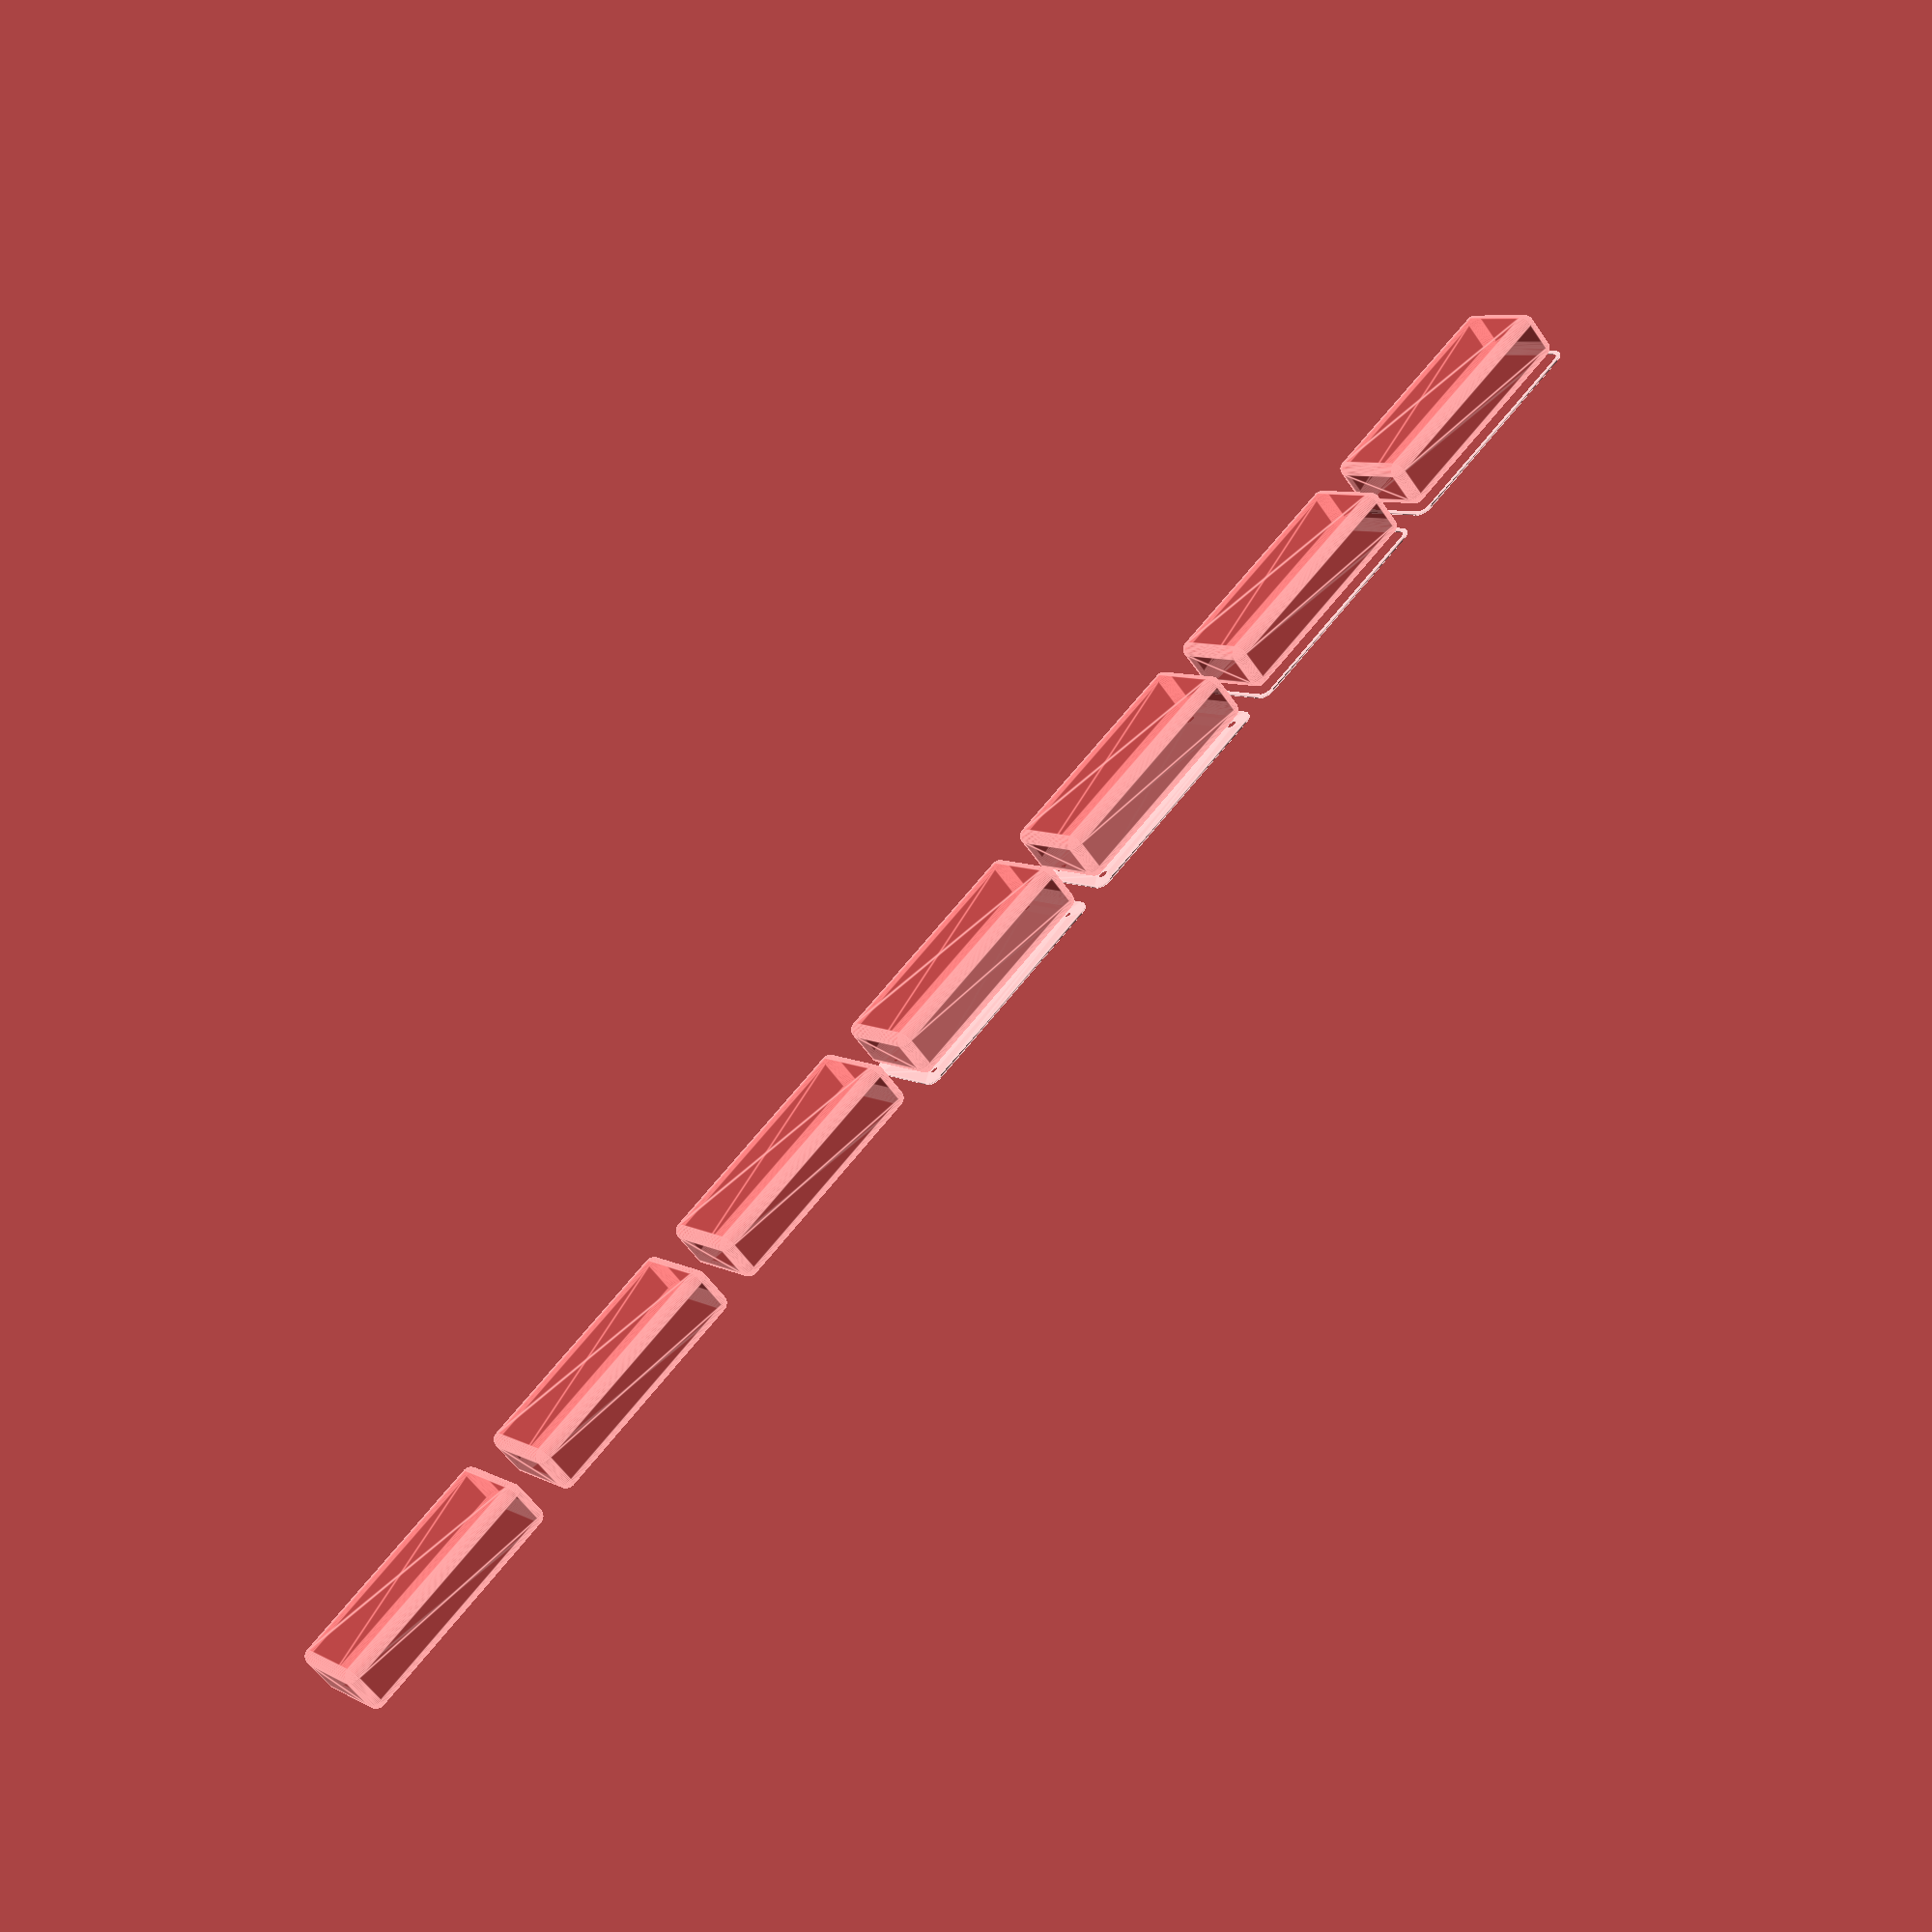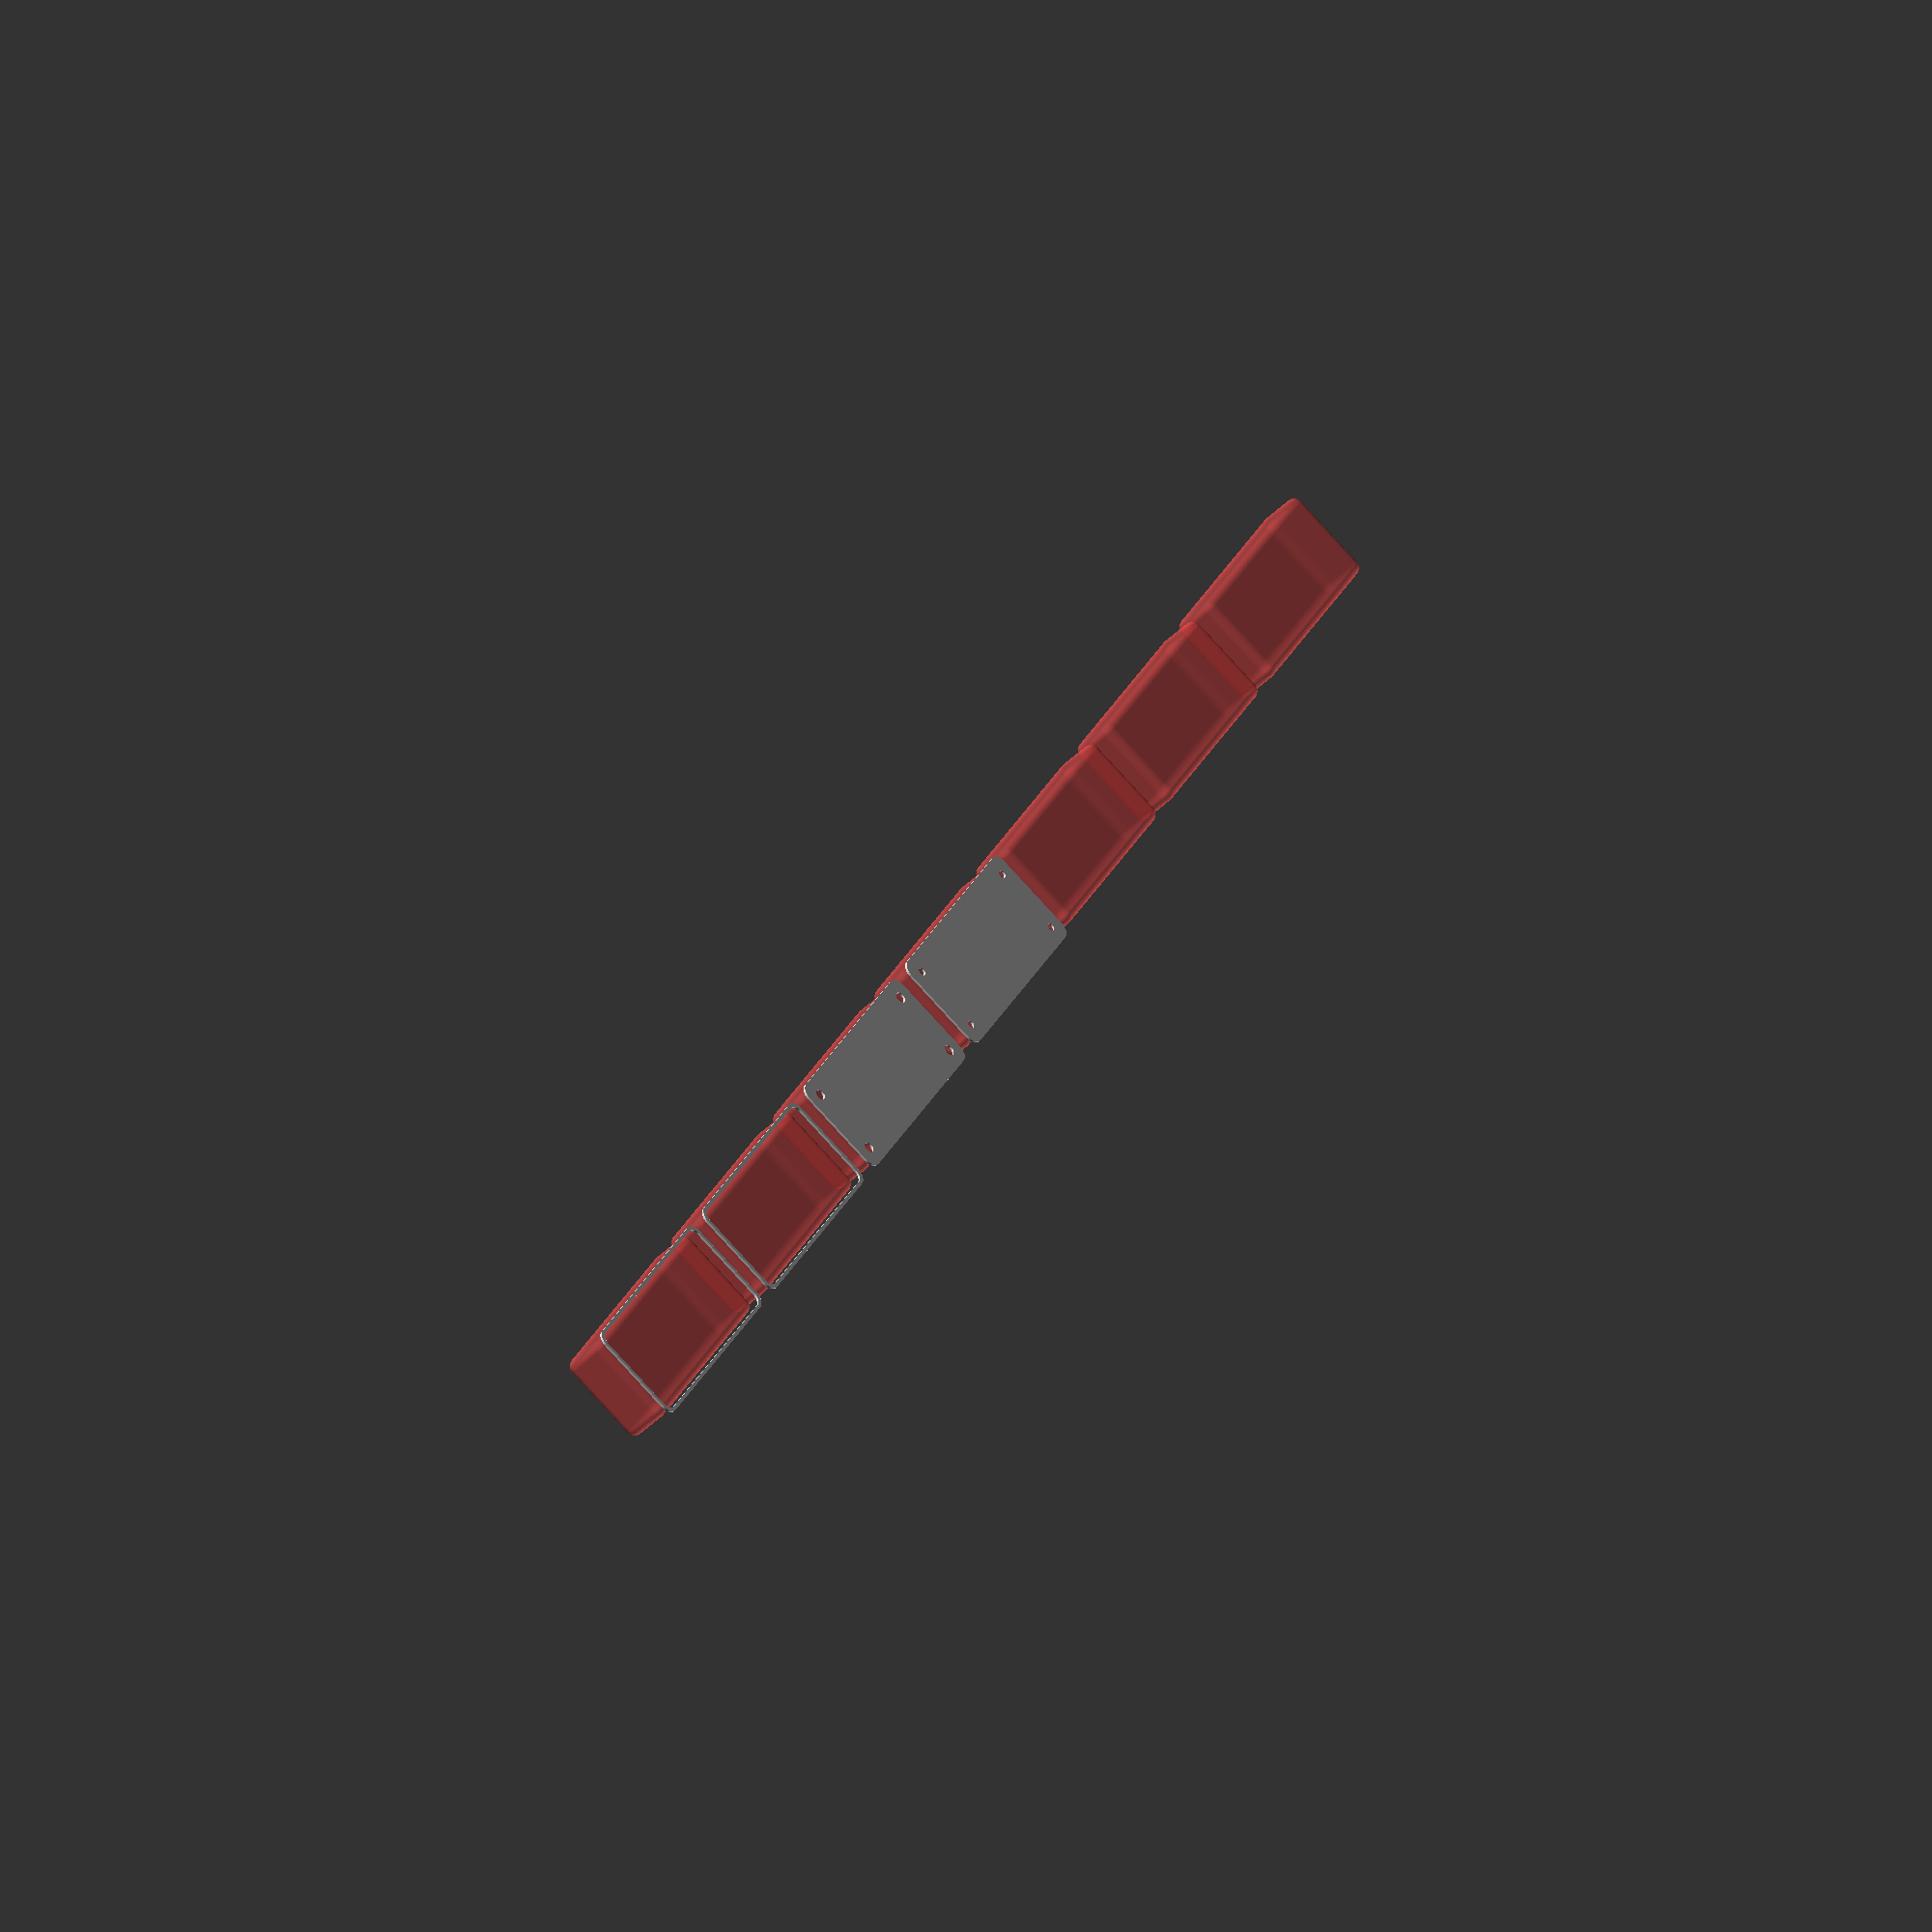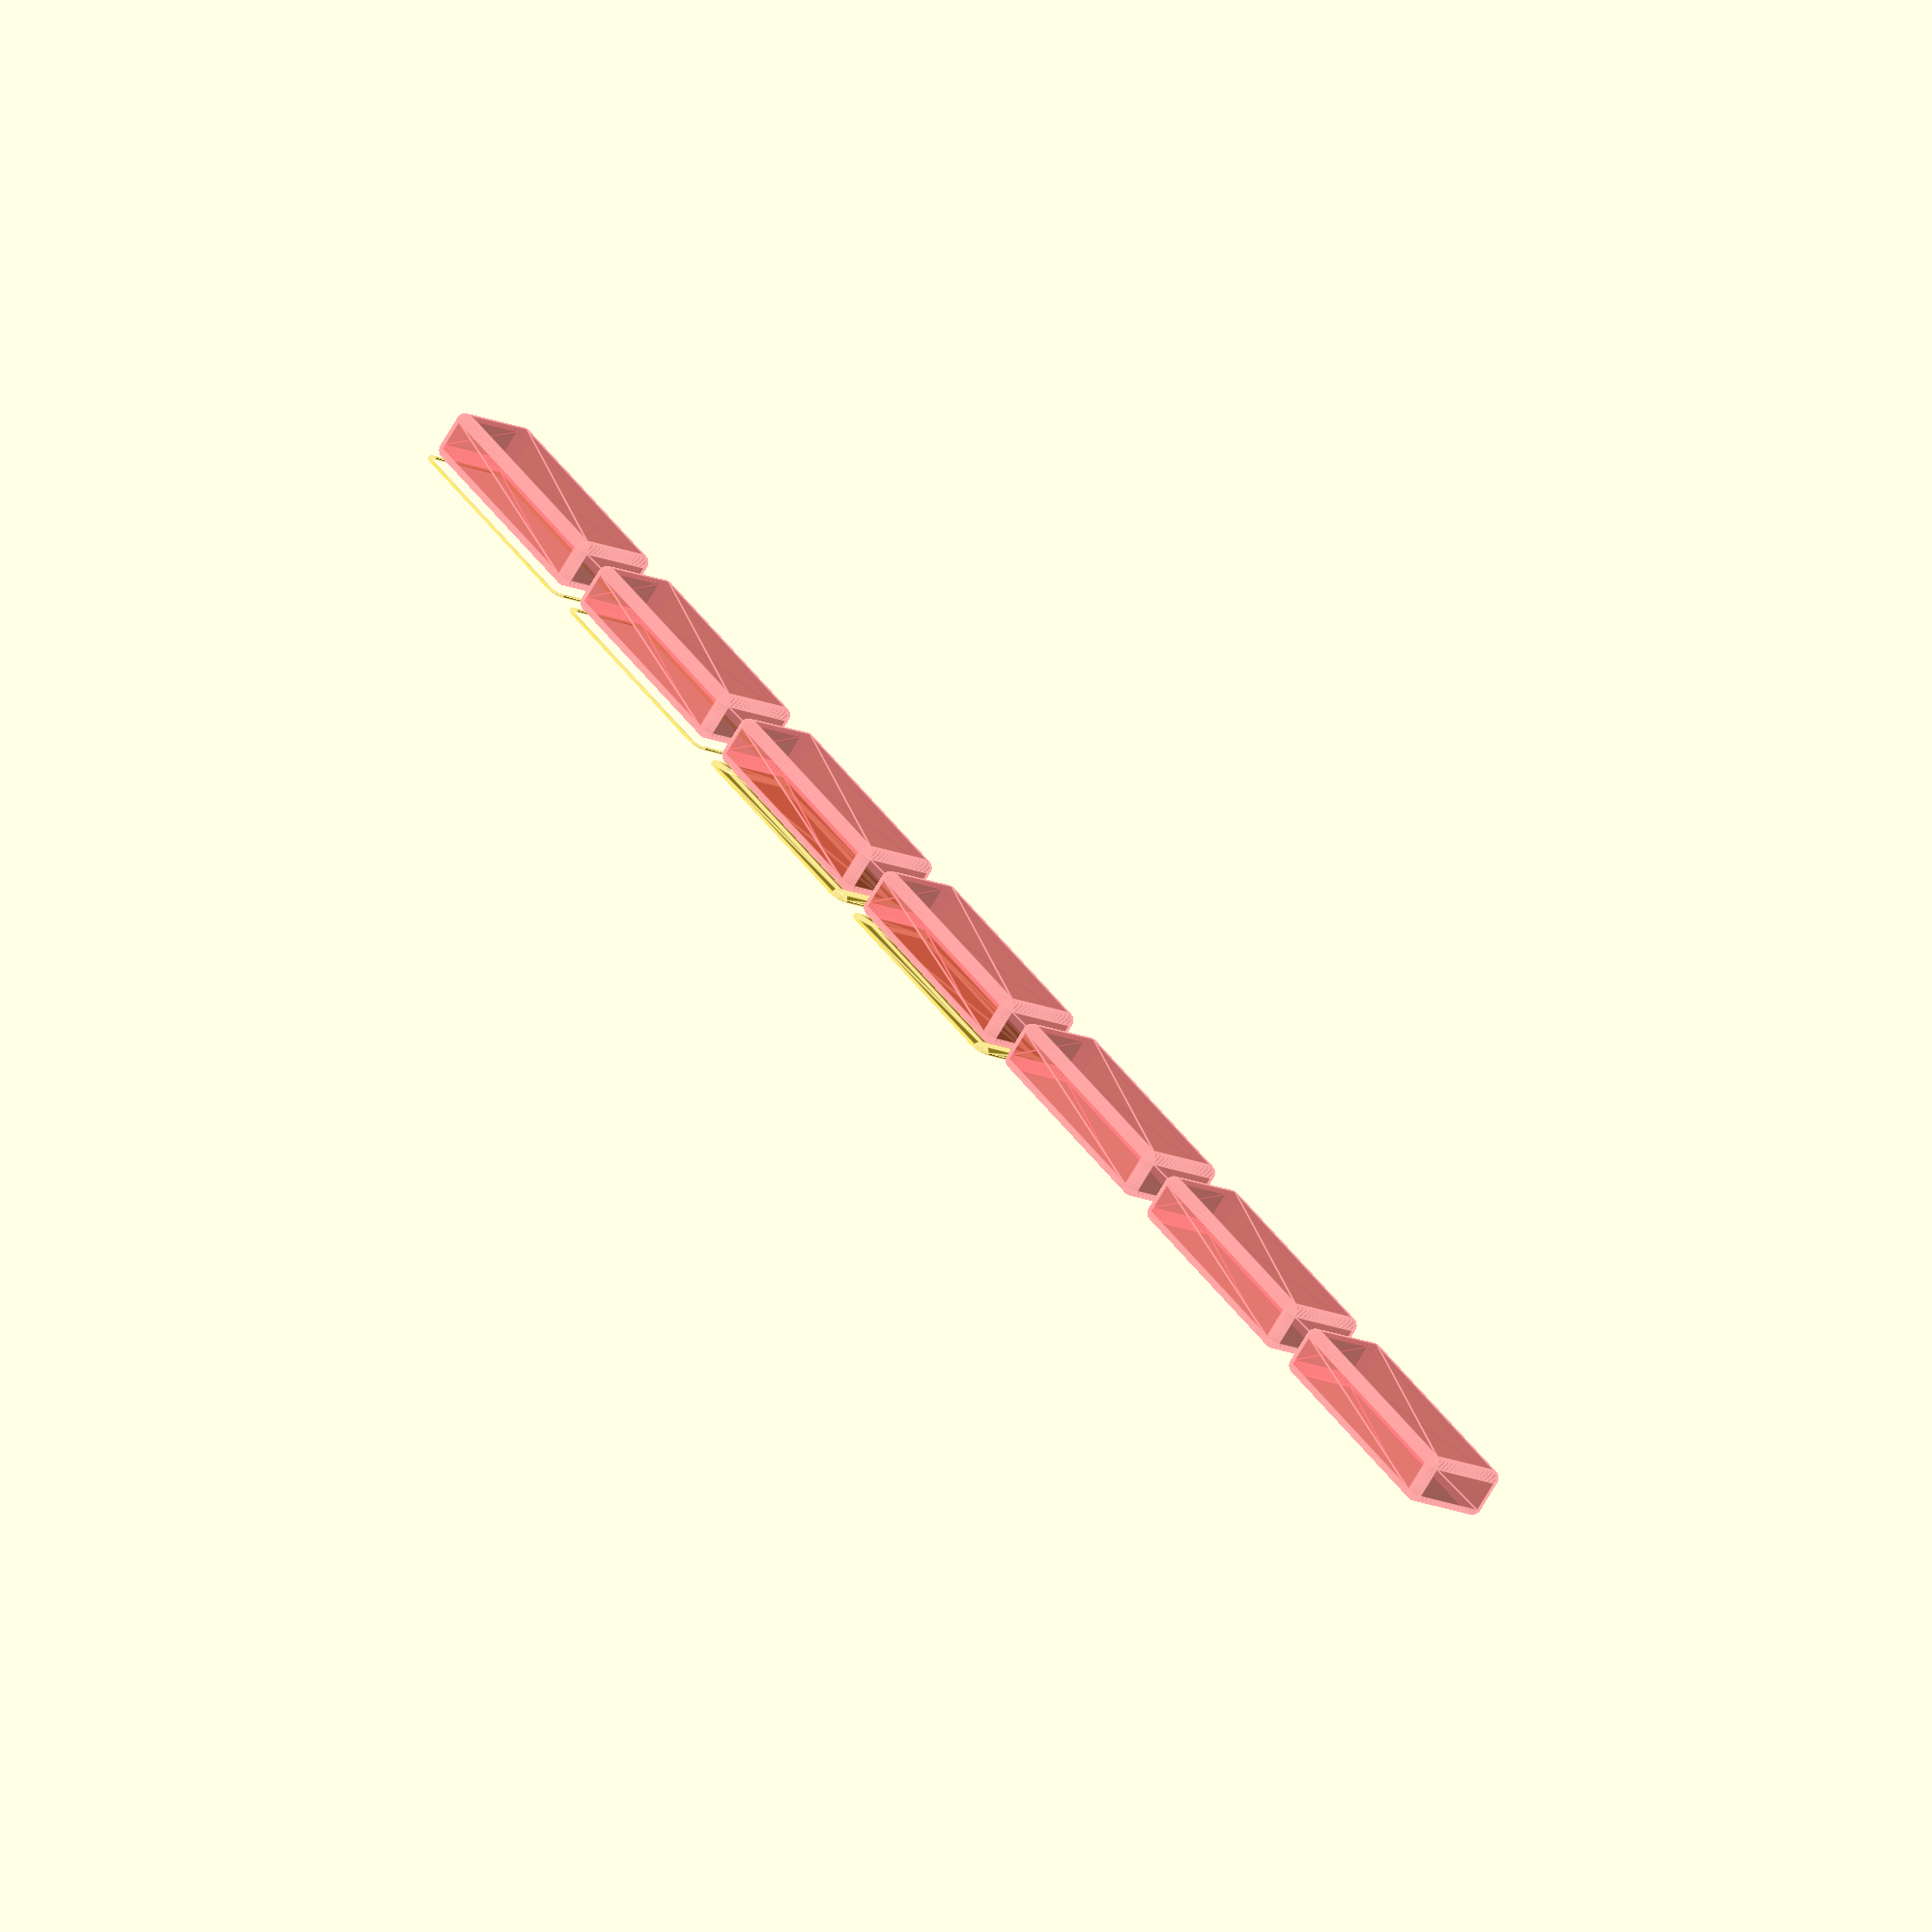
<openscad>
$fn = 50;


union() {
	translate(v = [0, 0, 0]) {
		projection() {
			intersection() {
				translate(v = [-500, -500, -9.0000000000]) {
					cube(size = [1000, 1000, 0.1000000000]);
				}
				difference() {
					union() {
						hull() {
							translate(v = [-17.5000000000, 47.5000000000, 0]) {
								cylinder(h = 21, r = 5);
							}
							translate(v = [17.5000000000, 47.5000000000, 0]) {
								cylinder(h = 21, r = 5);
							}
							translate(v = [-17.5000000000, -47.5000000000, 0]) {
								cylinder(h = 21, r = 5);
							}
							translate(v = [17.5000000000, -47.5000000000, 0]) {
								cylinder(h = 21, r = 5);
							}
						}
					}
					union() {
						translate(v = [-15.0000000000, -45.0000000000, 2]) {
							rotate(a = [0, 0, 0]) {
								difference() {
									union() {
										translate(v = [0, 0, -1.7000000000]) {
											cylinder(h = 1.7000000000, r1 = 1.5000000000, r2 = 2.4000000000);
										}
										cylinder(h = 250, r = 2.4000000000);
										translate(v = [0, 0, -6.0000000000]) {
											cylinder(h = 6, r = 1.5000000000);
										}
										translate(v = [0, 0, -6.0000000000]) {
											cylinder(h = 6, r = 1.8000000000);
										}
										translate(v = [0, 0, -6.0000000000]) {
											cylinder(h = 6, r = 1.5000000000);
										}
									}
									union();
								}
							}
						}
						translate(v = [15.0000000000, -45.0000000000, 2]) {
							rotate(a = [0, 0, 0]) {
								difference() {
									union() {
										translate(v = [0, 0, -1.7000000000]) {
											cylinder(h = 1.7000000000, r1 = 1.5000000000, r2 = 2.4000000000);
										}
										cylinder(h = 250, r = 2.4000000000);
										translate(v = [0, 0, -6.0000000000]) {
											cylinder(h = 6, r = 1.5000000000);
										}
										translate(v = [0, 0, -6.0000000000]) {
											cylinder(h = 6, r = 1.8000000000);
										}
										translate(v = [0, 0, -6.0000000000]) {
											cylinder(h = 6, r = 1.5000000000);
										}
									}
									union();
								}
							}
						}
						translate(v = [-15.0000000000, 45.0000000000, 2]) {
							rotate(a = [0, 0, 0]) {
								difference() {
									union() {
										translate(v = [0, 0, -1.7000000000]) {
											cylinder(h = 1.7000000000, r1 = 1.5000000000, r2 = 2.4000000000);
										}
										cylinder(h = 250, r = 2.4000000000);
										translate(v = [0, 0, -6.0000000000]) {
											cylinder(h = 6, r = 1.5000000000);
										}
										translate(v = [0, 0, -6.0000000000]) {
											cylinder(h = 6, r = 1.8000000000);
										}
										translate(v = [0, 0, -6.0000000000]) {
											cylinder(h = 6, r = 1.5000000000);
										}
									}
									union();
								}
							}
						}
						translate(v = [15.0000000000, 45.0000000000, 2]) {
							rotate(a = [0, 0, 0]) {
								difference() {
									union() {
										translate(v = [0, 0, -1.7000000000]) {
											cylinder(h = 1.7000000000, r1 = 1.5000000000, r2 = 2.4000000000);
										}
										cylinder(h = 250, r = 2.4000000000);
										translate(v = [0, 0, -6.0000000000]) {
											cylinder(h = 6, r = 1.5000000000);
										}
										translate(v = [0, 0, -6.0000000000]) {
											cylinder(h = 6, r = 1.8000000000);
										}
										translate(v = [0, 0, -6.0000000000]) {
											cylinder(h = 6, r = 1.5000000000);
										}
									}
									union();
								}
							}
						}
						translate(v = [0, 0, 3]) {
							#hull() {
								union() {
									translate(v = [-17.0000000000, 47.0000000000, 4]) {
										cylinder(h = 14, r = 4);
									}
									translate(v = [-17.0000000000, 47.0000000000, 4]) {
										sphere(r = 4);
									}
									translate(v = [-17.0000000000, 47.0000000000, 18]) {
										sphere(r = 4);
									}
								}
								union() {
									translate(v = [17.0000000000, 47.0000000000, 4]) {
										cylinder(h = 14, r = 4);
									}
									translate(v = [17.0000000000, 47.0000000000, 4]) {
										sphere(r = 4);
									}
									translate(v = [17.0000000000, 47.0000000000, 18]) {
										sphere(r = 4);
									}
								}
								union() {
									translate(v = [-17.0000000000, -47.0000000000, 4]) {
										cylinder(h = 14, r = 4);
									}
									translate(v = [-17.0000000000, -47.0000000000, 4]) {
										sphere(r = 4);
									}
									translate(v = [-17.0000000000, -47.0000000000, 18]) {
										sphere(r = 4);
									}
								}
								union() {
									translate(v = [17.0000000000, -47.0000000000, 4]) {
										cylinder(h = 14, r = 4);
									}
									translate(v = [17.0000000000, -47.0000000000, 4]) {
										sphere(r = 4);
									}
									translate(v = [17.0000000000, -47.0000000000, 18]) {
										sphere(r = 4);
									}
								}
							}
						}
					}
				}
			}
		}
	}
	translate(v = [0, 114, 0]) {
		projection() {
			intersection() {
				translate(v = [-500, -500, -6.0000000000]) {
					cube(size = [1000, 1000, 0.1000000000]);
				}
				difference() {
					union() {
						hull() {
							translate(v = [-17.5000000000, 47.5000000000, 0]) {
								cylinder(h = 21, r = 5);
							}
							translate(v = [17.5000000000, 47.5000000000, 0]) {
								cylinder(h = 21, r = 5);
							}
							translate(v = [-17.5000000000, -47.5000000000, 0]) {
								cylinder(h = 21, r = 5);
							}
							translate(v = [17.5000000000, -47.5000000000, 0]) {
								cylinder(h = 21, r = 5);
							}
						}
					}
					union() {
						translate(v = [-15.0000000000, -45.0000000000, 2]) {
							rotate(a = [0, 0, 0]) {
								difference() {
									union() {
										translate(v = [0, 0, -1.7000000000]) {
											cylinder(h = 1.7000000000, r1 = 1.5000000000, r2 = 2.4000000000);
										}
										cylinder(h = 250, r = 2.4000000000);
										translate(v = [0, 0, -6.0000000000]) {
											cylinder(h = 6, r = 1.5000000000);
										}
										translate(v = [0, 0, -6.0000000000]) {
											cylinder(h = 6, r = 1.8000000000);
										}
										translate(v = [0, 0, -6.0000000000]) {
											cylinder(h = 6, r = 1.5000000000);
										}
									}
									union();
								}
							}
						}
						translate(v = [15.0000000000, -45.0000000000, 2]) {
							rotate(a = [0, 0, 0]) {
								difference() {
									union() {
										translate(v = [0, 0, -1.7000000000]) {
											cylinder(h = 1.7000000000, r1 = 1.5000000000, r2 = 2.4000000000);
										}
										cylinder(h = 250, r = 2.4000000000);
										translate(v = [0, 0, -6.0000000000]) {
											cylinder(h = 6, r = 1.5000000000);
										}
										translate(v = [0, 0, -6.0000000000]) {
											cylinder(h = 6, r = 1.8000000000);
										}
										translate(v = [0, 0, -6.0000000000]) {
											cylinder(h = 6, r = 1.5000000000);
										}
									}
									union();
								}
							}
						}
						translate(v = [-15.0000000000, 45.0000000000, 2]) {
							rotate(a = [0, 0, 0]) {
								difference() {
									union() {
										translate(v = [0, 0, -1.7000000000]) {
											cylinder(h = 1.7000000000, r1 = 1.5000000000, r2 = 2.4000000000);
										}
										cylinder(h = 250, r = 2.4000000000);
										translate(v = [0, 0, -6.0000000000]) {
											cylinder(h = 6, r = 1.5000000000);
										}
										translate(v = [0, 0, -6.0000000000]) {
											cylinder(h = 6, r = 1.8000000000);
										}
										translate(v = [0, 0, -6.0000000000]) {
											cylinder(h = 6, r = 1.5000000000);
										}
									}
									union();
								}
							}
						}
						translate(v = [15.0000000000, 45.0000000000, 2]) {
							rotate(a = [0, 0, 0]) {
								difference() {
									union() {
										translate(v = [0, 0, -1.7000000000]) {
											cylinder(h = 1.7000000000, r1 = 1.5000000000, r2 = 2.4000000000);
										}
										cylinder(h = 250, r = 2.4000000000);
										translate(v = [0, 0, -6.0000000000]) {
											cylinder(h = 6, r = 1.5000000000);
										}
										translate(v = [0, 0, -6.0000000000]) {
											cylinder(h = 6, r = 1.8000000000);
										}
										translate(v = [0, 0, -6.0000000000]) {
											cylinder(h = 6, r = 1.5000000000);
										}
									}
									union();
								}
							}
						}
						translate(v = [0, 0, 3]) {
							#hull() {
								union() {
									translate(v = [-17.0000000000, 47.0000000000, 4]) {
										cylinder(h = 14, r = 4);
									}
									translate(v = [-17.0000000000, 47.0000000000, 4]) {
										sphere(r = 4);
									}
									translate(v = [-17.0000000000, 47.0000000000, 18]) {
										sphere(r = 4);
									}
								}
								union() {
									translate(v = [17.0000000000, 47.0000000000, 4]) {
										cylinder(h = 14, r = 4);
									}
									translate(v = [17.0000000000, 47.0000000000, 4]) {
										sphere(r = 4);
									}
									translate(v = [17.0000000000, 47.0000000000, 18]) {
										sphere(r = 4);
									}
								}
								union() {
									translate(v = [-17.0000000000, -47.0000000000, 4]) {
										cylinder(h = 14, r = 4);
									}
									translate(v = [-17.0000000000, -47.0000000000, 4]) {
										sphere(r = 4);
									}
									translate(v = [-17.0000000000, -47.0000000000, 18]) {
										sphere(r = 4);
									}
								}
								union() {
									translate(v = [17.0000000000, -47.0000000000, 4]) {
										cylinder(h = 14, r = 4);
									}
									translate(v = [17.0000000000, -47.0000000000, 4]) {
										sphere(r = 4);
									}
									translate(v = [17.0000000000, -47.0000000000, 18]) {
										sphere(r = 4);
									}
								}
							}
						}
					}
				}
			}
		}
	}
	translate(v = [0, 228, 0]) {
		projection() {
			intersection() {
				translate(v = [-500, -500, -3.0000000000]) {
					cube(size = [1000, 1000, 0.1000000000]);
				}
				difference() {
					union() {
						hull() {
							translate(v = [-17.5000000000, 47.5000000000, 0]) {
								cylinder(h = 21, r = 5);
							}
							translate(v = [17.5000000000, 47.5000000000, 0]) {
								cylinder(h = 21, r = 5);
							}
							translate(v = [-17.5000000000, -47.5000000000, 0]) {
								cylinder(h = 21, r = 5);
							}
							translate(v = [17.5000000000, -47.5000000000, 0]) {
								cylinder(h = 21, r = 5);
							}
						}
					}
					union() {
						translate(v = [-15.0000000000, -45.0000000000, 2]) {
							rotate(a = [0, 0, 0]) {
								difference() {
									union() {
										translate(v = [0, 0, -1.7000000000]) {
											cylinder(h = 1.7000000000, r1 = 1.5000000000, r2 = 2.4000000000);
										}
										cylinder(h = 250, r = 2.4000000000);
										translate(v = [0, 0, -6.0000000000]) {
											cylinder(h = 6, r = 1.5000000000);
										}
										translate(v = [0, 0, -6.0000000000]) {
											cylinder(h = 6, r = 1.8000000000);
										}
										translate(v = [0, 0, -6.0000000000]) {
											cylinder(h = 6, r = 1.5000000000);
										}
									}
									union();
								}
							}
						}
						translate(v = [15.0000000000, -45.0000000000, 2]) {
							rotate(a = [0, 0, 0]) {
								difference() {
									union() {
										translate(v = [0, 0, -1.7000000000]) {
											cylinder(h = 1.7000000000, r1 = 1.5000000000, r2 = 2.4000000000);
										}
										cylinder(h = 250, r = 2.4000000000);
										translate(v = [0, 0, -6.0000000000]) {
											cylinder(h = 6, r = 1.5000000000);
										}
										translate(v = [0, 0, -6.0000000000]) {
											cylinder(h = 6, r = 1.8000000000);
										}
										translate(v = [0, 0, -6.0000000000]) {
											cylinder(h = 6, r = 1.5000000000);
										}
									}
									union();
								}
							}
						}
						translate(v = [-15.0000000000, 45.0000000000, 2]) {
							rotate(a = [0, 0, 0]) {
								difference() {
									union() {
										translate(v = [0, 0, -1.7000000000]) {
											cylinder(h = 1.7000000000, r1 = 1.5000000000, r2 = 2.4000000000);
										}
										cylinder(h = 250, r = 2.4000000000);
										translate(v = [0, 0, -6.0000000000]) {
											cylinder(h = 6, r = 1.5000000000);
										}
										translate(v = [0, 0, -6.0000000000]) {
											cylinder(h = 6, r = 1.8000000000);
										}
										translate(v = [0, 0, -6.0000000000]) {
											cylinder(h = 6, r = 1.5000000000);
										}
									}
									union();
								}
							}
						}
						translate(v = [15.0000000000, 45.0000000000, 2]) {
							rotate(a = [0, 0, 0]) {
								difference() {
									union() {
										translate(v = [0, 0, -1.7000000000]) {
											cylinder(h = 1.7000000000, r1 = 1.5000000000, r2 = 2.4000000000);
										}
										cylinder(h = 250, r = 2.4000000000);
										translate(v = [0, 0, -6.0000000000]) {
											cylinder(h = 6, r = 1.5000000000);
										}
										translate(v = [0, 0, -6.0000000000]) {
											cylinder(h = 6, r = 1.8000000000);
										}
										translate(v = [0, 0, -6.0000000000]) {
											cylinder(h = 6, r = 1.5000000000);
										}
									}
									union();
								}
							}
						}
						translate(v = [0, 0, 3]) {
							#hull() {
								union() {
									translate(v = [-17.0000000000, 47.0000000000, 4]) {
										cylinder(h = 14, r = 4);
									}
									translate(v = [-17.0000000000, 47.0000000000, 4]) {
										sphere(r = 4);
									}
									translate(v = [-17.0000000000, 47.0000000000, 18]) {
										sphere(r = 4);
									}
								}
								union() {
									translate(v = [17.0000000000, 47.0000000000, 4]) {
										cylinder(h = 14, r = 4);
									}
									translate(v = [17.0000000000, 47.0000000000, 4]) {
										sphere(r = 4);
									}
									translate(v = [17.0000000000, 47.0000000000, 18]) {
										sphere(r = 4);
									}
								}
								union() {
									translate(v = [-17.0000000000, -47.0000000000, 4]) {
										cylinder(h = 14, r = 4);
									}
									translate(v = [-17.0000000000, -47.0000000000, 4]) {
										sphere(r = 4);
									}
									translate(v = [-17.0000000000, -47.0000000000, 18]) {
										sphere(r = 4);
									}
								}
								union() {
									translate(v = [17.0000000000, -47.0000000000, 4]) {
										cylinder(h = 14, r = 4);
									}
									translate(v = [17.0000000000, -47.0000000000, 4]) {
										sphere(r = 4);
									}
									translate(v = [17.0000000000, -47.0000000000, 18]) {
										sphere(r = 4);
									}
								}
							}
						}
					}
				}
			}
		}
	}
	translate(v = [0, 342, 0]) {
		projection() {
			intersection() {
				translate(v = [-500, -500, 0.0000000000]) {
					cube(size = [1000, 1000, 0.1000000000]);
				}
				difference() {
					union() {
						hull() {
							translate(v = [-17.5000000000, 47.5000000000, 0]) {
								cylinder(h = 21, r = 5);
							}
							translate(v = [17.5000000000, 47.5000000000, 0]) {
								cylinder(h = 21, r = 5);
							}
							translate(v = [-17.5000000000, -47.5000000000, 0]) {
								cylinder(h = 21, r = 5);
							}
							translate(v = [17.5000000000, -47.5000000000, 0]) {
								cylinder(h = 21, r = 5);
							}
						}
					}
					union() {
						translate(v = [-15.0000000000, -45.0000000000, 2]) {
							rotate(a = [0, 0, 0]) {
								difference() {
									union() {
										translate(v = [0, 0, -1.7000000000]) {
											cylinder(h = 1.7000000000, r1 = 1.5000000000, r2 = 2.4000000000);
										}
										cylinder(h = 250, r = 2.4000000000);
										translate(v = [0, 0, -6.0000000000]) {
											cylinder(h = 6, r = 1.5000000000);
										}
										translate(v = [0, 0, -6.0000000000]) {
											cylinder(h = 6, r = 1.8000000000);
										}
										translate(v = [0, 0, -6.0000000000]) {
											cylinder(h = 6, r = 1.5000000000);
										}
									}
									union();
								}
							}
						}
						translate(v = [15.0000000000, -45.0000000000, 2]) {
							rotate(a = [0, 0, 0]) {
								difference() {
									union() {
										translate(v = [0, 0, -1.7000000000]) {
											cylinder(h = 1.7000000000, r1 = 1.5000000000, r2 = 2.4000000000);
										}
										cylinder(h = 250, r = 2.4000000000);
										translate(v = [0, 0, -6.0000000000]) {
											cylinder(h = 6, r = 1.5000000000);
										}
										translate(v = [0, 0, -6.0000000000]) {
											cylinder(h = 6, r = 1.8000000000);
										}
										translate(v = [0, 0, -6.0000000000]) {
											cylinder(h = 6, r = 1.5000000000);
										}
									}
									union();
								}
							}
						}
						translate(v = [-15.0000000000, 45.0000000000, 2]) {
							rotate(a = [0, 0, 0]) {
								difference() {
									union() {
										translate(v = [0, 0, -1.7000000000]) {
											cylinder(h = 1.7000000000, r1 = 1.5000000000, r2 = 2.4000000000);
										}
										cylinder(h = 250, r = 2.4000000000);
										translate(v = [0, 0, -6.0000000000]) {
											cylinder(h = 6, r = 1.5000000000);
										}
										translate(v = [0, 0, -6.0000000000]) {
											cylinder(h = 6, r = 1.8000000000);
										}
										translate(v = [0, 0, -6.0000000000]) {
											cylinder(h = 6, r = 1.5000000000);
										}
									}
									union();
								}
							}
						}
						translate(v = [15.0000000000, 45.0000000000, 2]) {
							rotate(a = [0, 0, 0]) {
								difference() {
									union() {
										translate(v = [0, 0, -1.7000000000]) {
											cylinder(h = 1.7000000000, r1 = 1.5000000000, r2 = 2.4000000000);
										}
										cylinder(h = 250, r = 2.4000000000);
										translate(v = [0, 0, -6.0000000000]) {
											cylinder(h = 6, r = 1.5000000000);
										}
										translate(v = [0, 0, -6.0000000000]) {
											cylinder(h = 6, r = 1.8000000000);
										}
										translate(v = [0, 0, -6.0000000000]) {
											cylinder(h = 6, r = 1.5000000000);
										}
									}
									union();
								}
							}
						}
						translate(v = [0, 0, 3]) {
							#hull() {
								union() {
									translate(v = [-17.0000000000, 47.0000000000, 4]) {
										cylinder(h = 14, r = 4);
									}
									translate(v = [-17.0000000000, 47.0000000000, 4]) {
										sphere(r = 4);
									}
									translate(v = [-17.0000000000, 47.0000000000, 18]) {
										sphere(r = 4);
									}
								}
								union() {
									translate(v = [17.0000000000, 47.0000000000, 4]) {
										cylinder(h = 14, r = 4);
									}
									translate(v = [17.0000000000, 47.0000000000, 4]) {
										sphere(r = 4);
									}
									translate(v = [17.0000000000, 47.0000000000, 18]) {
										sphere(r = 4);
									}
								}
								union() {
									translate(v = [-17.0000000000, -47.0000000000, 4]) {
										cylinder(h = 14, r = 4);
									}
									translate(v = [-17.0000000000, -47.0000000000, 4]) {
										sphere(r = 4);
									}
									translate(v = [-17.0000000000, -47.0000000000, 18]) {
										sphere(r = 4);
									}
								}
								union() {
									translate(v = [17.0000000000, -47.0000000000, 4]) {
										cylinder(h = 14, r = 4);
									}
									translate(v = [17.0000000000, -47.0000000000, 4]) {
										sphere(r = 4);
									}
									translate(v = [17.0000000000, -47.0000000000, 18]) {
										sphere(r = 4);
									}
								}
							}
						}
					}
				}
			}
		}
	}
	translate(v = [0, 456, 0]) {
		projection() {
			intersection() {
				translate(v = [-500, -500, 3.0000000000]) {
					cube(size = [1000, 1000, 0.1000000000]);
				}
				difference() {
					union() {
						hull() {
							translate(v = [-17.5000000000, 47.5000000000, 0]) {
								cylinder(h = 21, r = 5);
							}
							translate(v = [17.5000000000, 47.5000000000, 0]) {
								cylinder(h = 21, r = 5);
							}
							translate(v = [-17.5000000000, -47.5000000000, 0]) {
								cylinder(h = 21, r = 5);
							}
							translate(v = [17.5000000000, -47.5000000000, 0]) {
								cylinder(h = 21, r = 5);
							}
						}
					}
					union() {
						translate(v = [-15.0000000000, -45.0000000000, 2]) {
							rotate(a = [0, 0, 0]) {
								difference() {
									union() {
										translate(v = [0, 0, -1.7000000000]) {
											cylinder(h = 1.7000000000, r1 = 1.5000000000, r2 = 2.4000000000);
										}
										cylinder(h = 250, r = 2.4000000000);
										translate(v = [0, 0, -6.0000000000]) {
											cylinder(h = 6, r = 1.5000000000);
										}
										translate(v = [0, 0, -6.0000000000]) {
											cylinder(h = 6, r = 1.8000000000);
										}
										translate(v = [0, 0, -6.0000000000]) {
											cylinder(h = 6, r = 1.5000000000);
										}
									}
									union();
								}
							}
						}
						translate(v = [15.0000000000, -45.0000000000, 2]) {
							rotate(a = [0, 0, 0]) {
								difference() {
									union() {
										translate(v = [0, 0, -1.7000000000]) {
											cylinder(h = 1.7000000000, r1 = 1.5000000000, r2 = 2.4000000000);
										}
										cylinder(h = 250, r = 2.4000000000);
										translate(v = [0, 0, -6.0000000000]) {
											cylinder(h = 6, r = 1.5000000000);
										}
										translate(v = [0, 0, -6.0000000000]) {
											cylinder(h = 6, r = 1.8000000000);
										}
										translate(v = [0, 0, -6.0000000000]) {
											cylinder(h = 6, r = 1.5000000000);
										}
									}
									union();
								}
							}
						}
						translate(v = [-15.0000000000, 45.0000000000, 2]) {
							rotate(a = [0, 0, 0]) {
								difference() {
									union() {
										translate(v = [0, 0, -1.7000000000]) {
											cylinder(h = 1.7000000000, r1 = 1.5000000000, r2 = 2.4000000000);
										}
										cylinder(h = 250, r = 2.4000000000);
										translate(v = [0, 0, -6.0000000000]) {
											cylinder(h = 6, r = 1.5000000000);
										}
										translate(v = [0, 0, -6.0000000000]) {
											cylinder(h = 6, r = 1.8000000000);
										}
										translate(v = [0, 0, -6.0000000000]) {
											cylinder(h = 6, r = 1.5000000000);
										}
									}
									union();
								}
							}
						}
						translate(v = [15.0000000000, 45.0000000000, 2]) {
							rotate(a = [0, 0, 0]) {
								difference() {
									union() {
										translate(v = [0, 0, -1.7000000000]) {
											cylinder(h = 1.7000000000, r1 = 1.5000000000, r2 = 2.4000000000);
										}
										cylinder(h = 250, r = 2.4000000000);
										translate(v = [0, 0, -6.0000000000]) {
											cylinder(h = 6, r = 1.5000000000);
										}
										translate(v = [0, 0, -6.0000000000]) {
											cylinder(h = 6, r = 1.8000000000);
										}
										translate(v = [0, 0, -6.0000000000]) {
											cylinder(h = 6, r = 1.5000000000);
										}
									}
									union();
								}
							}
						}
						translate(v = [0, 0, 3]) {
							#hull() {
								union() {
									translate(v = [-17.0000000000, 47.0000000000, 4]) {
										cylinder(h = 14, r = 4);
									}
									translate(v = [-17.0000000000, 47.0000000000, 4]) {
										sphere(r = 4);
									}
									translate(v = [-17.0000000000, 47.0000000000, 18]) {
										sphere(r = 4);
									}
								}
								union() {
									translate(v = [17.0000000000, 47.0000000000, 4]) {
										cylinder(h = 14, r = 4);
									}
									translate(v = [17.0000000000, 47.0000000000, 4]) {
										sphere(r = 4);
									}
									translate(v = [17.0000000000, 47.0000000000, 18]) {
										sphere(r = 4);
									}
								}
								union() {
									translate(v = [-17.0000000000, -47.0000000000, 4]) {
										cylinder(h = 14, r = 4);
									}
									translate(v = [-17.0000000000, -47.0000000000, 4]) {
										sphere(r = 4);
									}
									translate(v = [-17.0000000000, -47.0000000000, 18]) {
										sphere(r = 4);
									}
								}
								union() {
									translate(v = [17.0000000000, -47.0000000000, 4]) {
										cylinder(h = 14, r = 4);
									}
									translate(v = [17.0000000000, -47.0000000000, 4]) {
										sphere(r = 4);
									}
									translate(v = [17.0000000000, -47.0000000000, 18]) {
										sphere(r = 4);
									}
								}
							}
						}
					}
				}
			}
		}
	}
	translate(v = [0, 570, 0]) {
		projection() {
			intersection() {
				translate(v = [-500, -500, 6.0000000000]) {
					cube(size = [1000, 1000, 0.1000000000]);
				}
				difference() {
					union() {
						hull() {
							translate(v = [-17.5000000000, 47.5000000000, 0]) {
								cylinder(h = 21, r = 5);
							}
							translate(v = [17.5000000000, 47.5000000000, 0]) {
								cylinder(h = 21, r = 5);
							}
							translate(v = [-17.5000000000, -47.5000000000, 0]) {
								cylinder(h = 21, r = 5);
							}
							translate(v = [17.5000000000, -47.5000000000, 0]) {
								cylinder(h = 21, r = 5);
							}
						}
					}
					union() {
						translate(v = [-15.0000000000, -45.0000000000, 2]) {
							rotate(a = [0, 0, 0]) {
								difference() {
									union() {
										translate(v = [0, 0, -1.7000000000]) {
											cylinder(h = 1.7000000000, r1 = 1.5000000000, r2 = 2.4000000000);
										}
										cylinder(h = 250, r = 2.4000000000);
										translate(v = [0, 0, -6.0000000000]) {
											cylinder(h = 6, r = 1.5000000000);
										}
										translate(v = [0, 0, -6.0000000000]) {
											cylinder(h = 6, r = 1.8000000000);
										}
										translate(v = [0, 0, -6.0000000000]) {
											cylinder(h = 6, r = 1.5000000000);
										}
									}
									union();
								}
							}
						}
						translate(v = [15.0000000000, -45.0000000000, 2]) {
							rotate(a = [0, 0, 0]) {
								difference() {
									union() {
										translate(v = [0, 0, -1.7000000000]) {
											cylinder(h = 1.7000000000, r1 = 1.5000000000, r2 = 2.4000000000);
										}
										cylinder(h = 250, r = 2.4000000000);
										translate(v = [0, 0, -6.0000000000]) {
											cylinder(h = 6, r = 1.5000000000);
										}
										translate(v = [0, 0, -6.0000000000]) {
											cylinder(h = 6, r = 1.8000000000);
										}
										translate(v = [0, 0, -6.0000000000]) {
											cylinder(h = 6, r = 1.5000000000);
										}
									}
									union();
								}
							}
						}
						translate(v = [-15.0000000000, 45.0000000000, 2]) {
							rotate(a = [0, 0, 0]) {
								difference() {
									union() {
										translate(v = [0, 0, -1.7000000000]) {
											cylinder(h = 1.7000000000, r1 = 1.5000000000, r2 = 2.4000000000);
										}
										cylinder(h = 250, r = 2.4000000000);
										translate(v = [0, 0, -6.0000000000]) {
											cylinder(h = 6, r = 1.5000000000);
										}
										translate(v = [0, 0, -6.0000000000]) {
											cylinder(h = 6, r = 1.8000000000);
										}
										translate(v = [0, 0, -6.0000000000]) {
											cylinder(h = 6, r = 1.5000000000);
										}
									}
									union();
								}
							}
						}
						translate(v = [15.0000000000, 45.0000000000, 2]) {
							rotate(a = [0, 0, 0]) {
								difference() {
									union() {
										translate(v = [0, 0, -1.7000000000]) {
											cylinder(h = 1.7000000000, r1 = 1.5000000000, r2 = 2.4000000000);
										}
										cylinder(h = 250, r = 2.4000000000);
										translate(v = [0, 0, -6.0000000000]) {
											cylinder(h = 6, r = 1.5000000000);
										}
										translate(v = [0, 0, -6.0000000000]) {
											cylinder(h = 6, r = 1.8000000000);
										}
										translate(v = [0, 0, -6.0000000000]) {
											cylinder(h = 6, r = 1.5000000000);
										}
									}
									union();
								}
							}
						}
						translate(v = [0, 0, 3]) {
							#hull() {
								union() {
									translate(v = [-17.0000000000, 47.0000000000, 4]) {
										cylinder(h = 14, r = 4);
									}
									translate(v = [-17.0000000000, 47.0000000000, 4]) {
										sphere(r = 4);
									}
									translate(v = [-17.0000000000, 47.0000000000, 18]) {
										sphere(r = 4);
									}
								}
								union() {
									translate(v = [17.0000000000, 47.0000000000, 4]) {
										cylinder(h = 14, r = 4);
									}
									translate(v = [17.0000000000, 47.0000000000, 4]) {
										sphere(r = 4);
									}
									translate(v = [17.0000000000, 47.0000000000, 18]) {
										sphere(r = 4);
									}
								}
								union() {
									translate(v = [-17.0000000000, -47.0000000000, 4]) {
										cylinder(h = 14, r = 4);
									}
									translate(v = [-17.0000000000, -47.0000000000, 4]) {
										sphere(r = 4);
									}
									translate(v = [-17.0000000000, -47.0000000000, 18]) {
										sphere(r = 4);
									}
								}
								union() {
									translate(v = [17.0000000000, -47.0000000000, 4]) {
										cylinder(h = 14, r = 4);
									}
									translate(v = [17.0000000000, -47.0000000000, 4]) {
										sphere(r = 4);
									}
									translate(v = [17.0000000000, -47.0000000000, 18]) {
										sphere(r = 4);
									}
								}
							}
						}
					}
				}
			}
		}
	}
	translate(v = [0, 684, 0]) {
		projection() {
			intersection() {
				translate(v = [-500, -500, 9.0000000000]) {
					cube(size = [1000, 1000, 0.1000000000]);
				}
				difference() {
					union() {
						hull() {
							translate(v = [-17.5000000000, 47.5000000000, 0]) {
								cylinder(h = 21, r = 5);
							}
							translate(v = [17.5000000000, 47.5000000000, 0]) {
								cylinder(h = 21, r = 5);
							}
							translate(v = [-17.5000000000, -47.5000000000, 0]) {
								cylinder(h = 21, r = 5);
							}
							translate(v = [17.5000000000, -47.5000000000, 0]) {
								cylinder(h = 21, r = 5);
							}
						}
					}
					union() {
						translate(v = [-15.0000000000, -45.0000000000, 2]) {
							rotate(a = [0, 0, 0]) {
								difference() {
									union() {
										translate(v = [0, 0, -1.7000000000]) {
											cylinder(h = 1.7000000000, r1 = 1.5000000000, r2 = 2.4000000000);
										}
										cylinder(h = 250, r = 2.4000000000);
										translate(v = [0, 0, -6.0000000000]) {
											cylinder(h = 6, r = 1.5000000000);
										}
										translate(v = [0, 0, -6.0000000000]) {
											cylinder(h = 6, r = 1.8000000000);
										}
										translate(v = [0, 0, -6.0000000000]) {
											cylinder(h = 6, r = 1.5000000000);
										}
									}
									union();
								}
							}
						}
						translate(v = [15.0000000000, -45.0000000000, 2]) {
							rotate(a = [0, 0, 0]) {
								difference() {
									union() {
										translate(v = [0, 0, -1.7000000000]) {
											cylinder(h = 1.7000000000, r1 = 1.5000000000, r2 = 2.4000000000);
										}
										cylinder(h = 250, r = 2.4000000000);
										translate(v = [0, 0, -6.0000000000]) {
											cylinder(h = 6, r = 1.5000000000);
										}
										translate(v = [0, 0, -6.0000000000]) {
											cylinder(h = 6, r = 1.8000000000);
										}
										translate(v = [0, 0, -6.0000000000]) {
											cylinder(h = 6, r = 1.5000000000);
										}
									}
									union();
								}
							}
						}
						translate(v = [-15.0000000000, 45.0000000000, 2]) {
							rotate(a = [0, 0, 0]) {
								difference() {
									union() {
										translate(v = [0, 0, -1.7000000000]) {
											cylinder(h = 1.7000000000, r1 = 1.5000000000, r2 = 2.4000000000);
										}
										cylinder(h = 250, r = 2.4000000000);
										translate(v = [0, 0, -6.0000000000]) {
											cylinder(h = 6, r = 1.5000000000);
										}
										translate(v = [0, 0, -6.0000000000]) {
											cylinder(h = 6, r = 1.8000000000);
										}
										translate(v = [0, 0, -6.0000000000]) {
											cylinder(h = 6, r = 1.5000000000);
										}
									}
									union();
								}
							}
						}
						translate(v = [15.0000000000, 45.0000000000, 2]) {
							rotate(a = [0, 0, 0]) {
								difference() {
									union() {
										translate(v = [0, 0, -1.7000000000]) {
											cylinder(h = 1.7000000000, r1 = 1.5000000000, r2 = 2.4000000000);
										}
										cylinder(h = 250, r = 2.4000000000);
										translate(v = [0, 0, -6.0000000000]) {
											cylinder(h = 6, r = 1.5000000000);
										}
										translate(v = [0, 0, -6.0000000000]) {
											cylinder(h = 6, r = 1.8000000000);
										}
										translate(v = [0, 0, -6.0000000000]) {
											cylinder(h = 6, r = 1.5000000000);
										}
									}
									union();
								}
							}
						}
						translate(v = [0, 0, 3]) {
							#hull() {
								union() {
									translate(v = [-17.0000000000, 47.0000000000, 4]) {
										cylinder(h = 14, r = 4);
									}
									translate(v = [-17.0000000000, 47.0000000000, 4]) {
										sphere(r = 4);
									}
									translate(v = [-17.0000000000, 47.0000000000, 18]) {
										sphere(r = 4);
									}
								}
								union() {
									translate(v = [17.0000000000, 47.0000000000, 4]) {
										cylinder(h = 14, r = 4);
									}
									translate(v = [17.0000000000, 47.0000000000, 4]) {
										sphere(r = 4);
									}
									translate(v = [17.0000000000, 47.0000000000, 18]) {
										sphere(r = 4);
									}
								}
								union() {
									translate(v = [-17.0000000000, -47.0000000000, 4]) {
										cylinder(h = 14, r = 4);
									}
									translate(v = [-17.0000000000, -47.0000000000, 4]) {
										sphere(r = 4);
									}
									translate(v = [-17.0000000000, -47.0000000000, 18]) {
										sphere(r = 4);
									}
								}
								union() {
									translate(v = [17.0000000000, -47.0000000000, 4]) {
										cylinder(h = 14, r = 4);
									}
									translate(v = [17.0000000000, -47.0000000000, 4]) {
										sphere(r = 4);
									}
									translate(v = [17.0000000000, -47.0000000000, 18]) {
										sphere(r = 4);
									}
								}
							}
						}
					}
				}
			}
		}
	}
}
</openscad>
<views>
elev=236.2 azim=228.1 roll=146.3 proj=p view=edges
elev=41.7 azim=151.2 roll=140.4 proj=o view=solid
elev=69.8 azim=323.3 roll=330.0 proj=o view=edges
</views>
